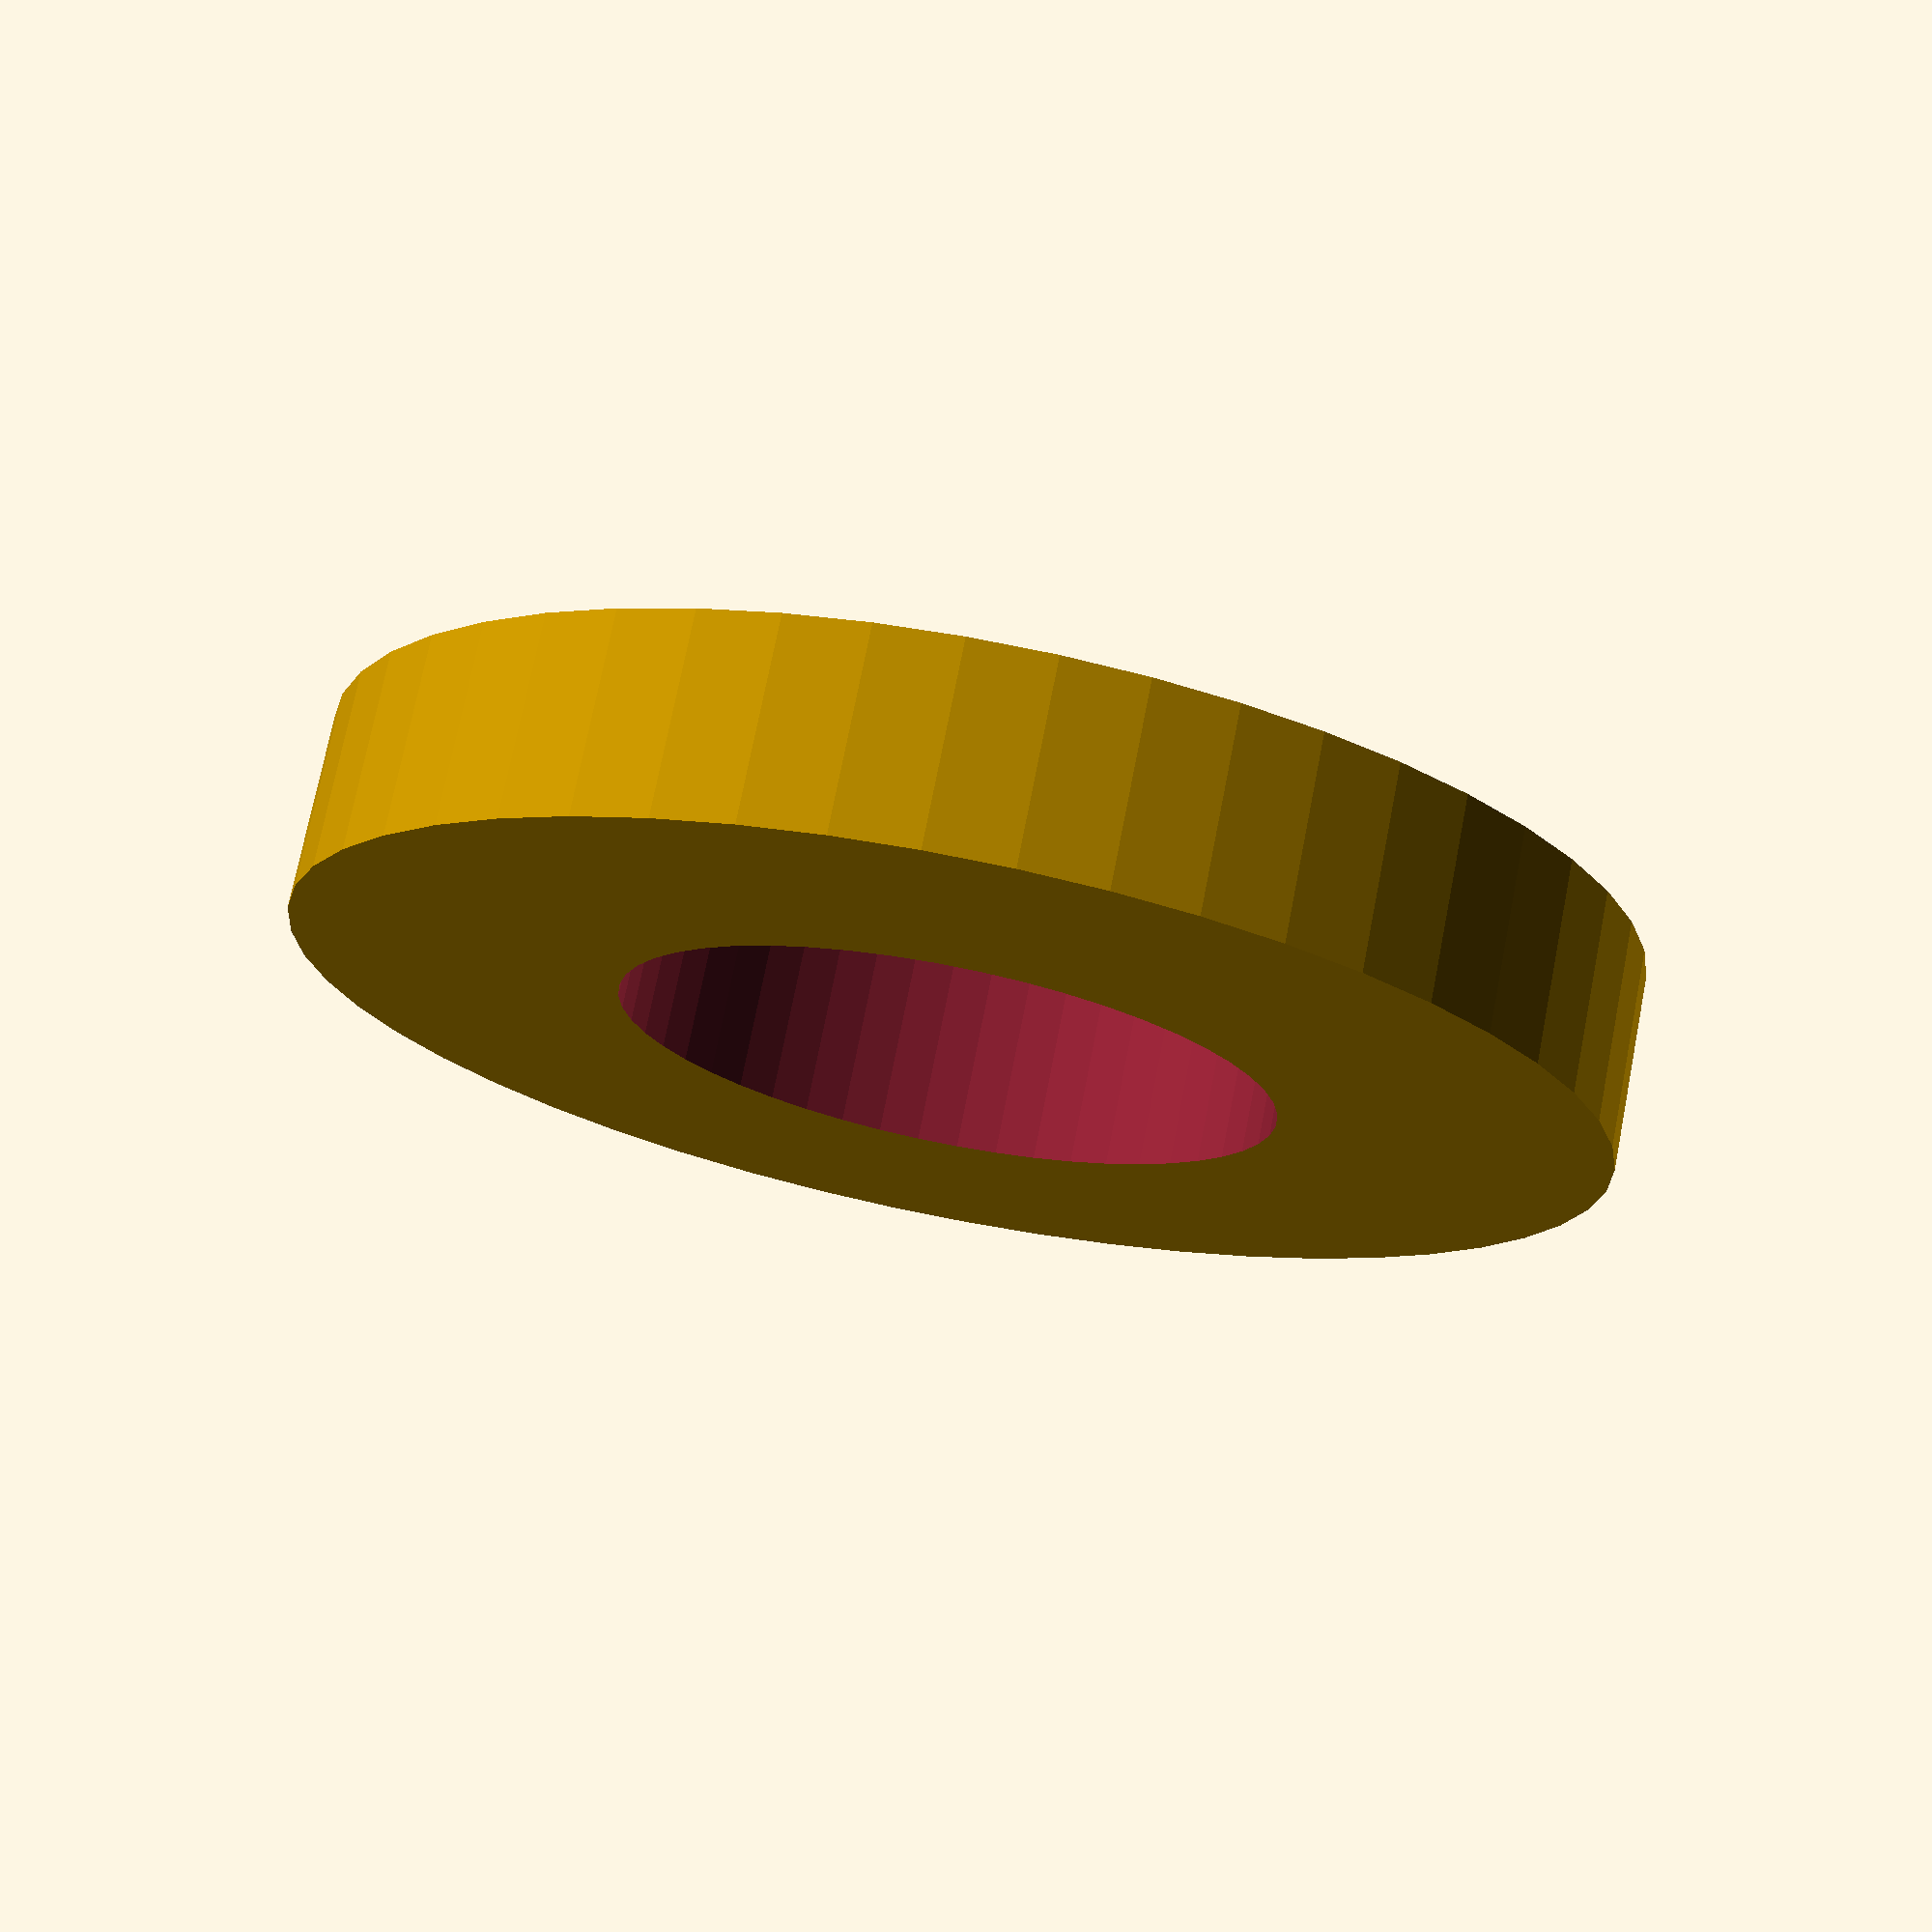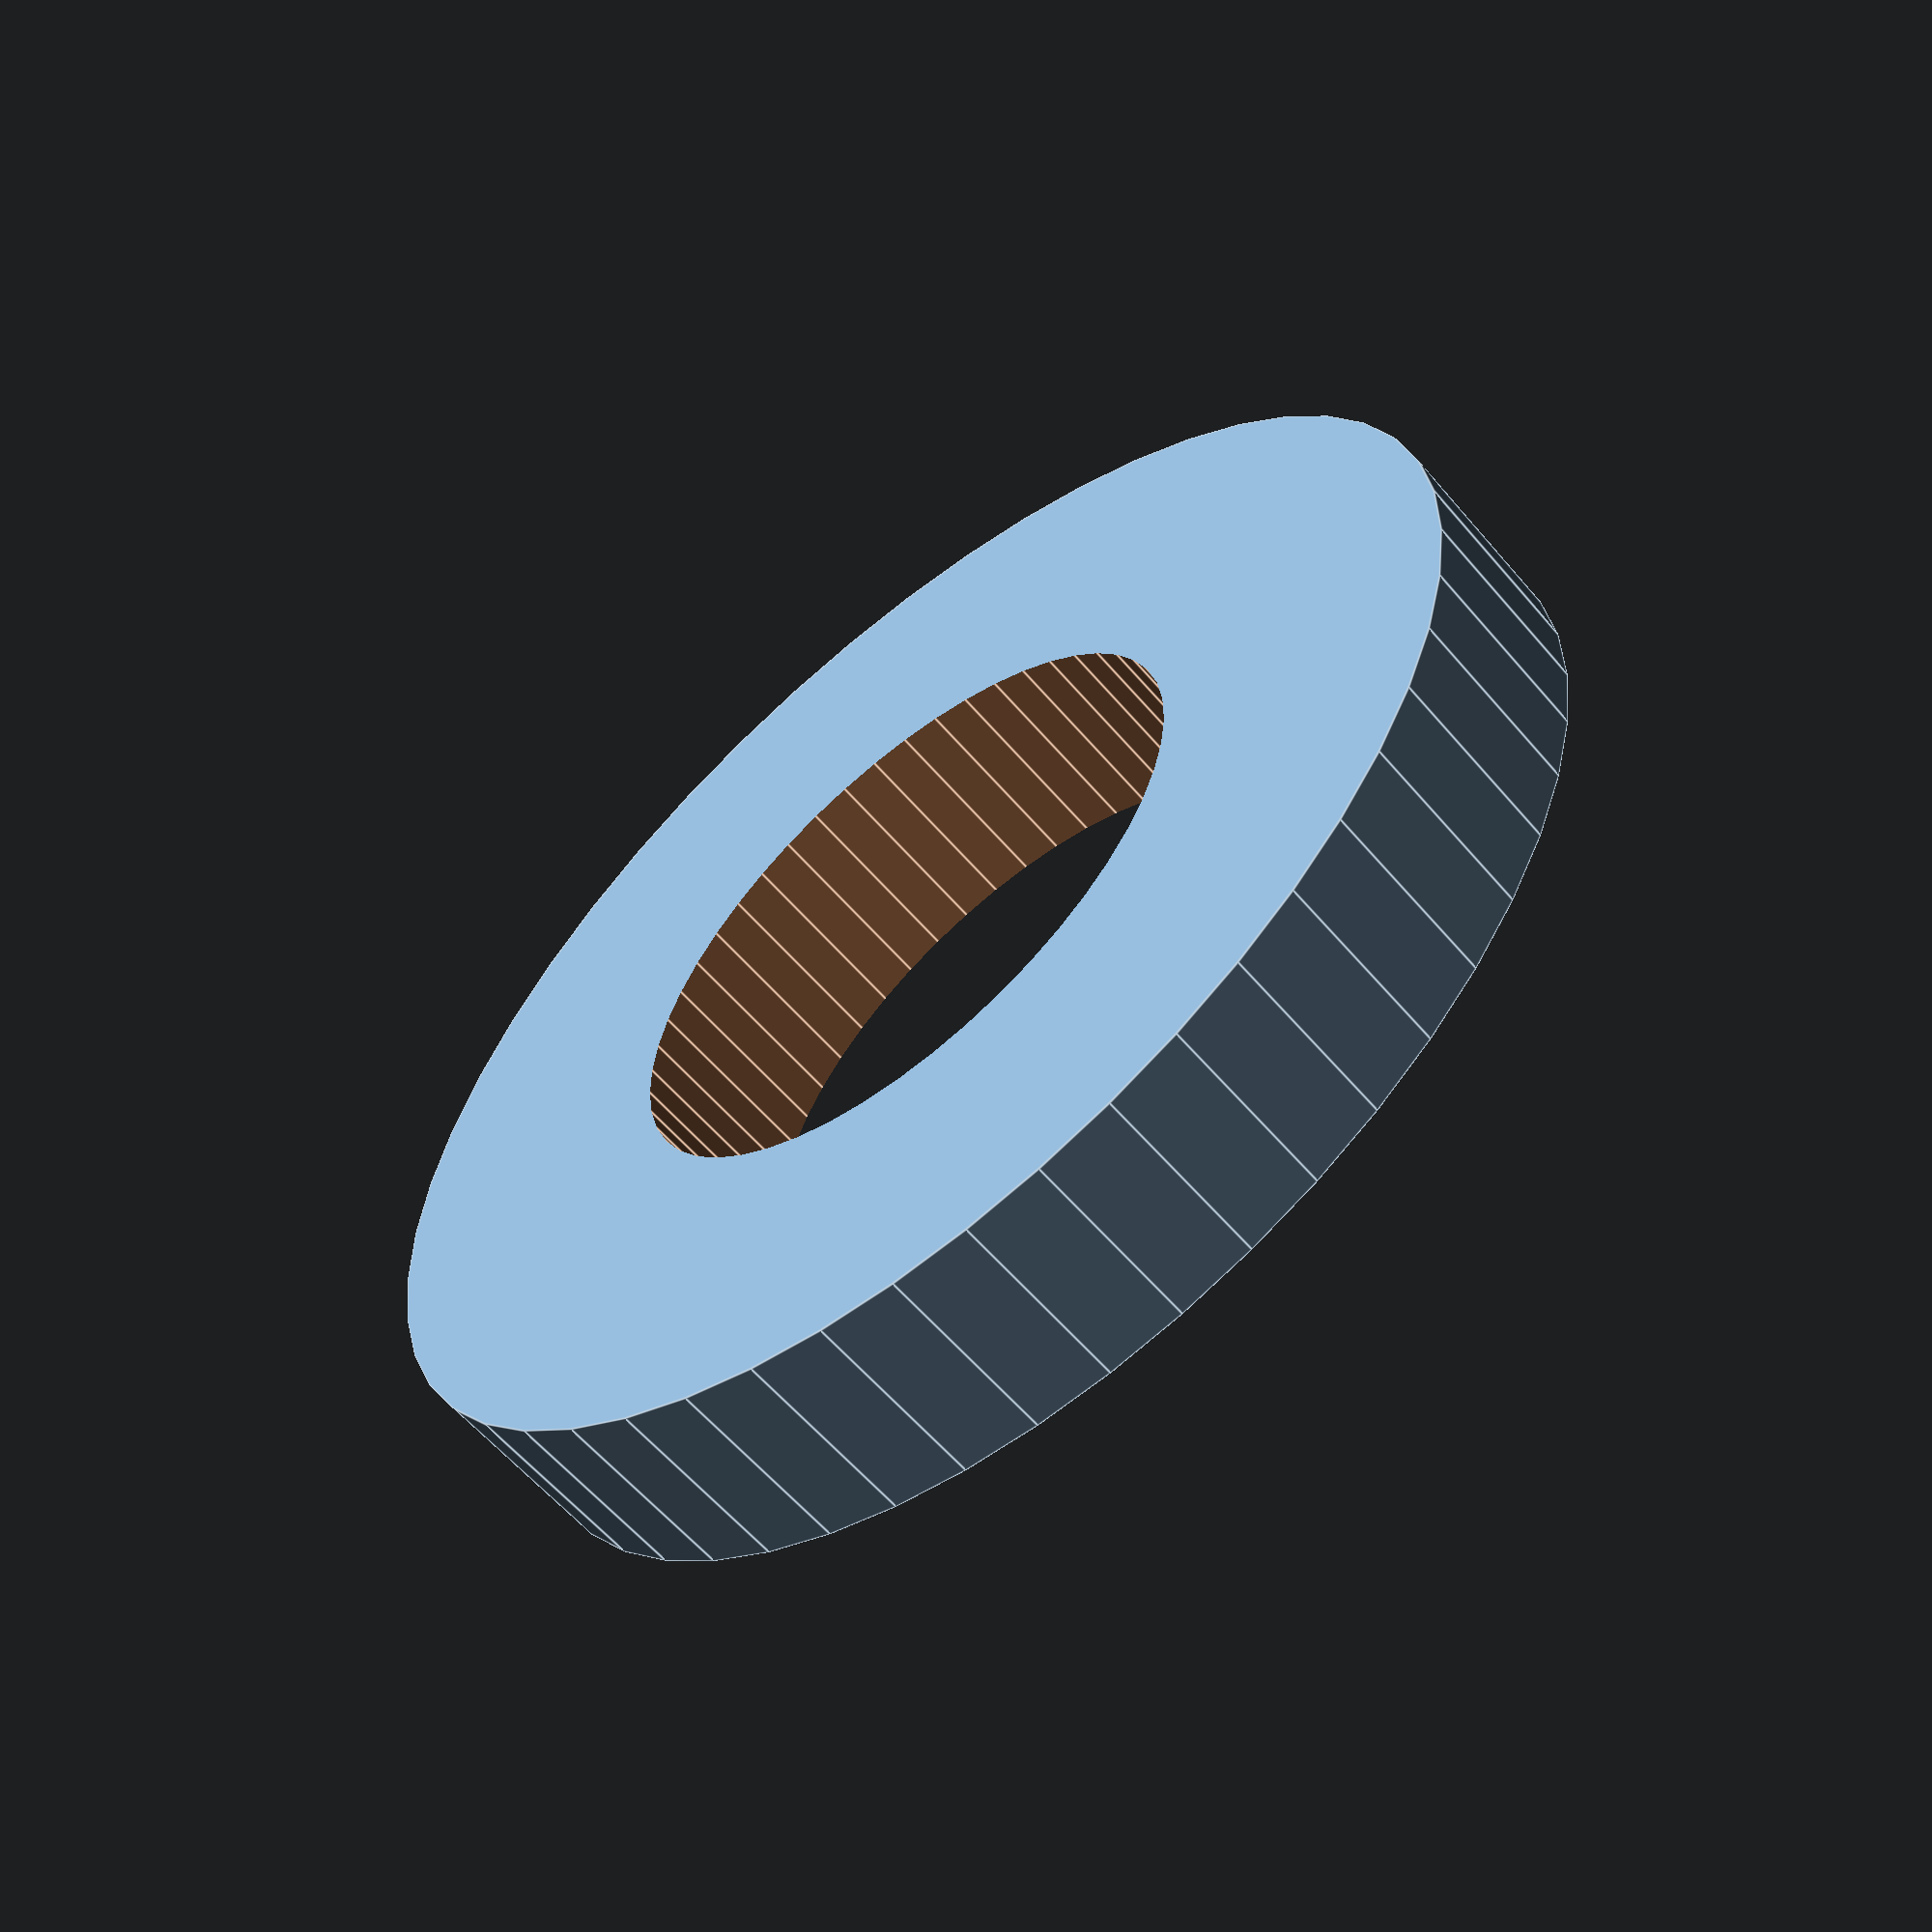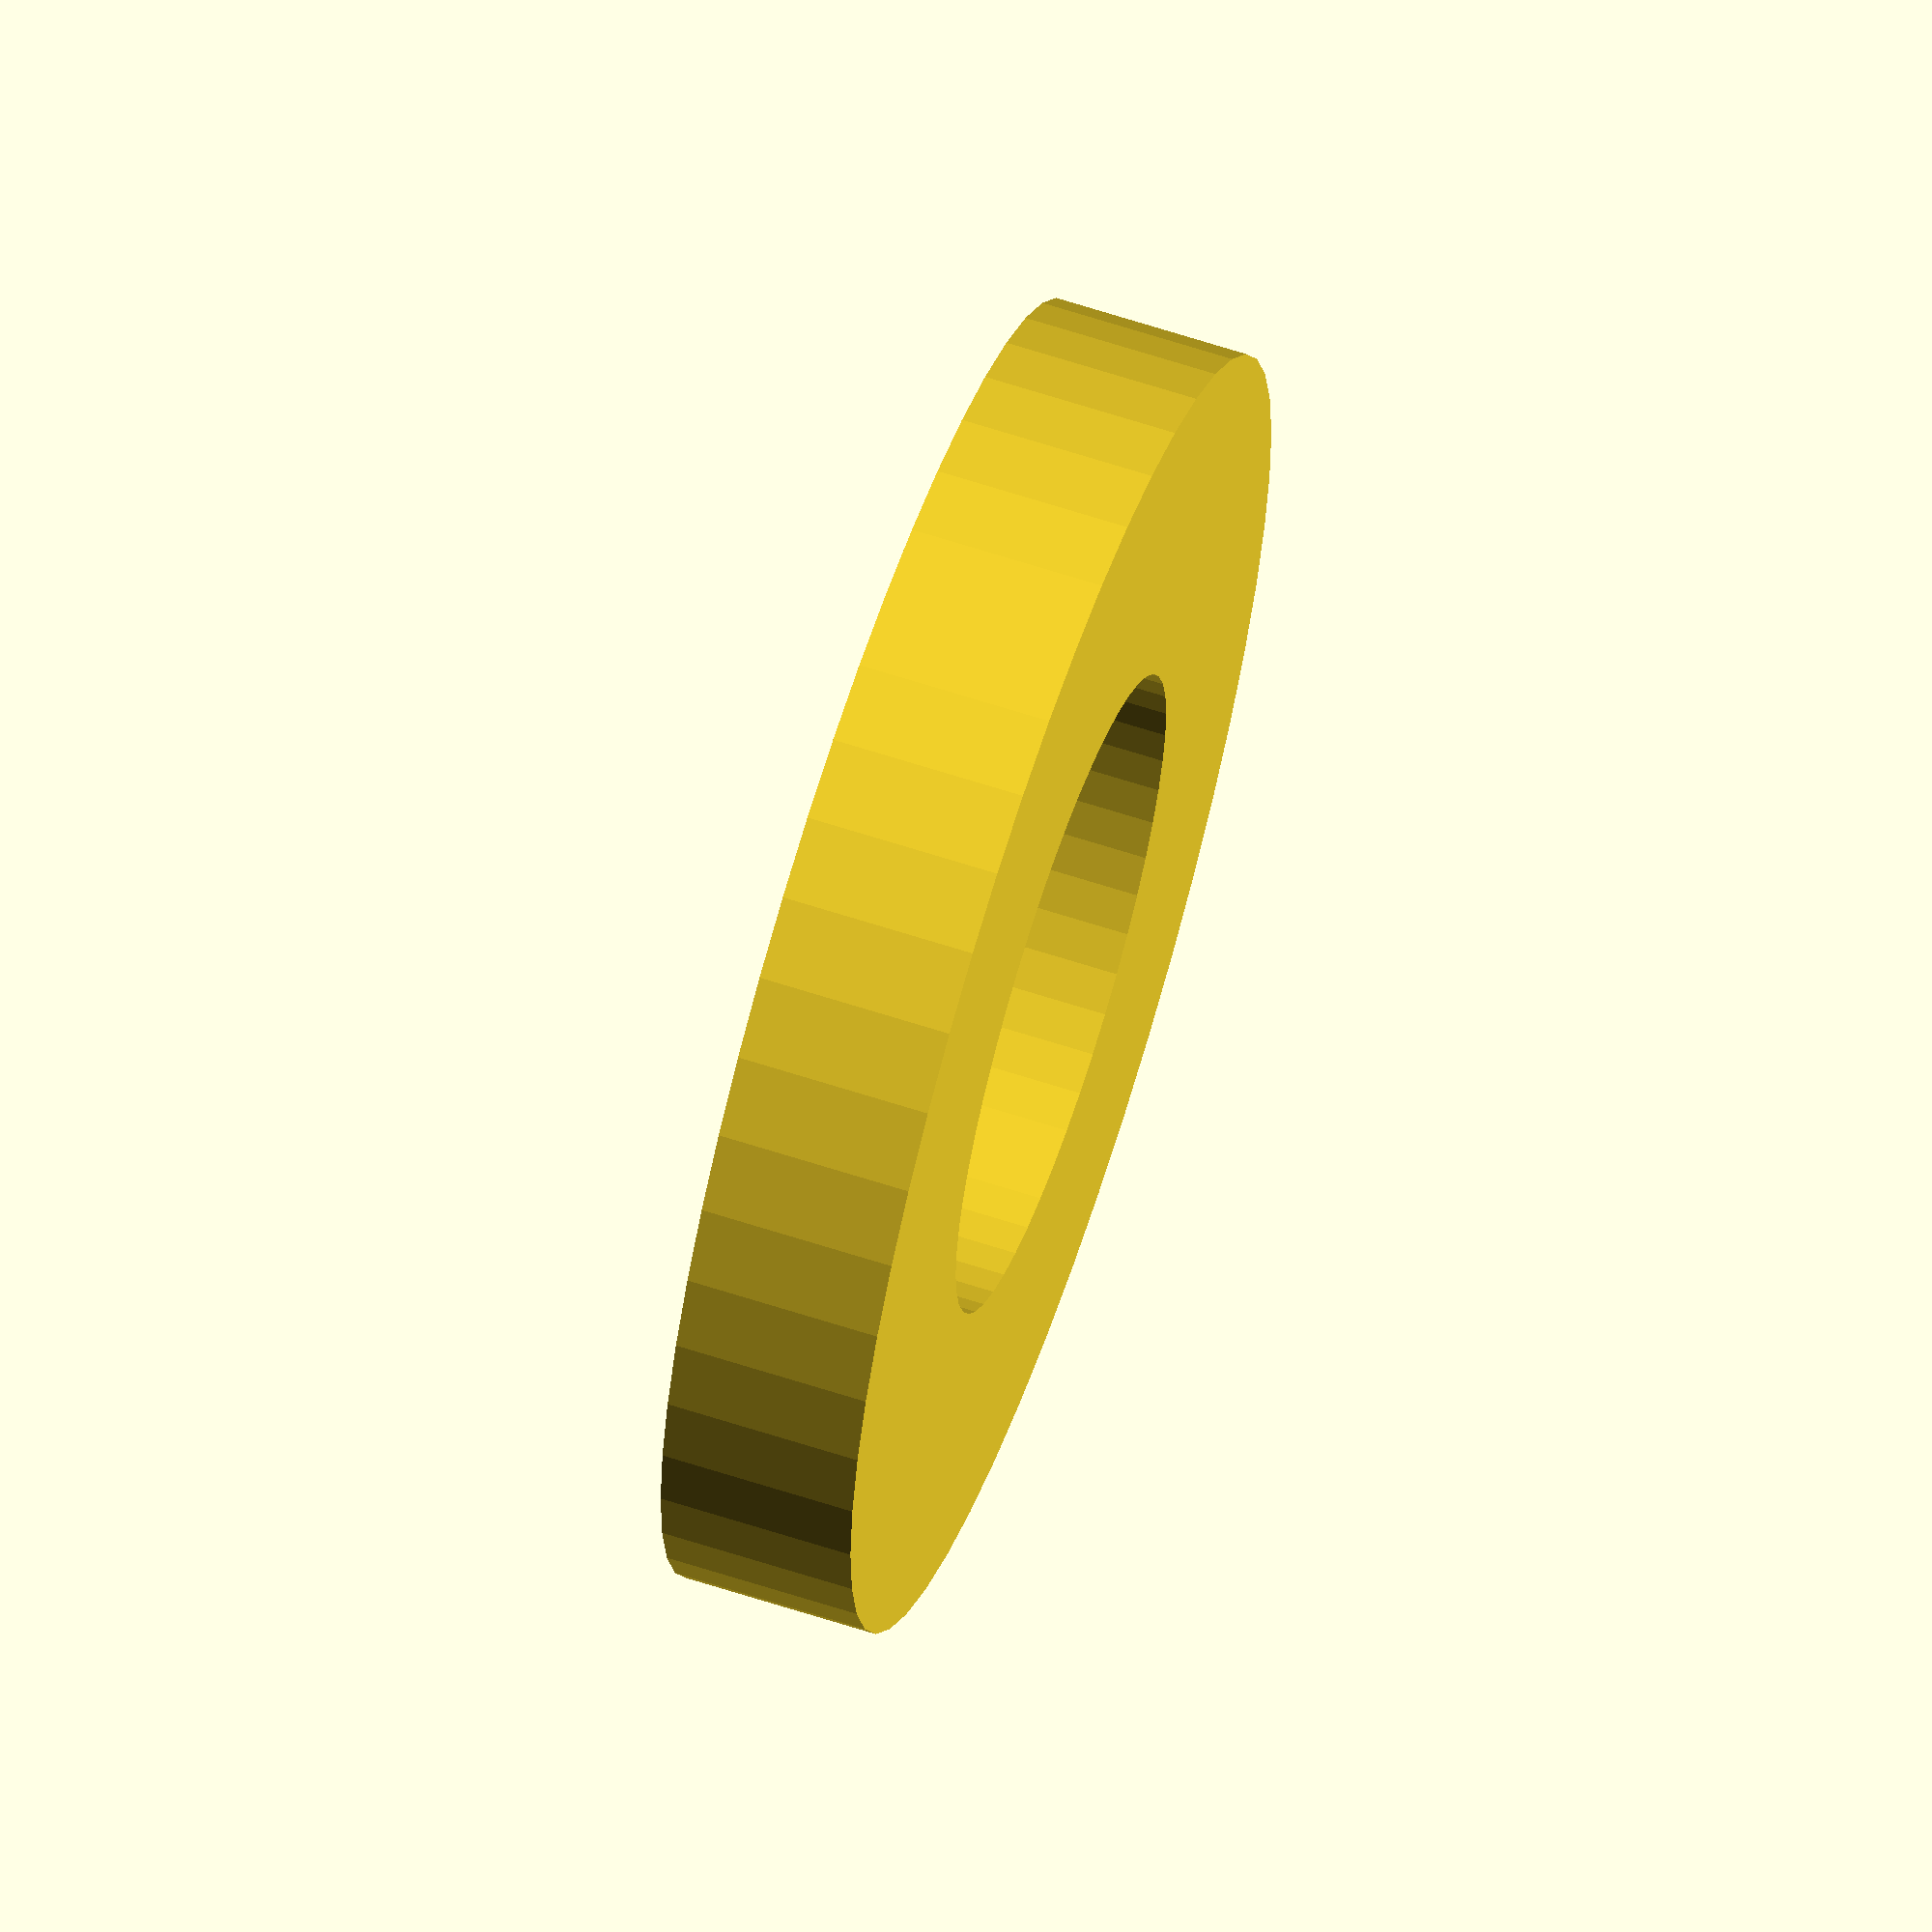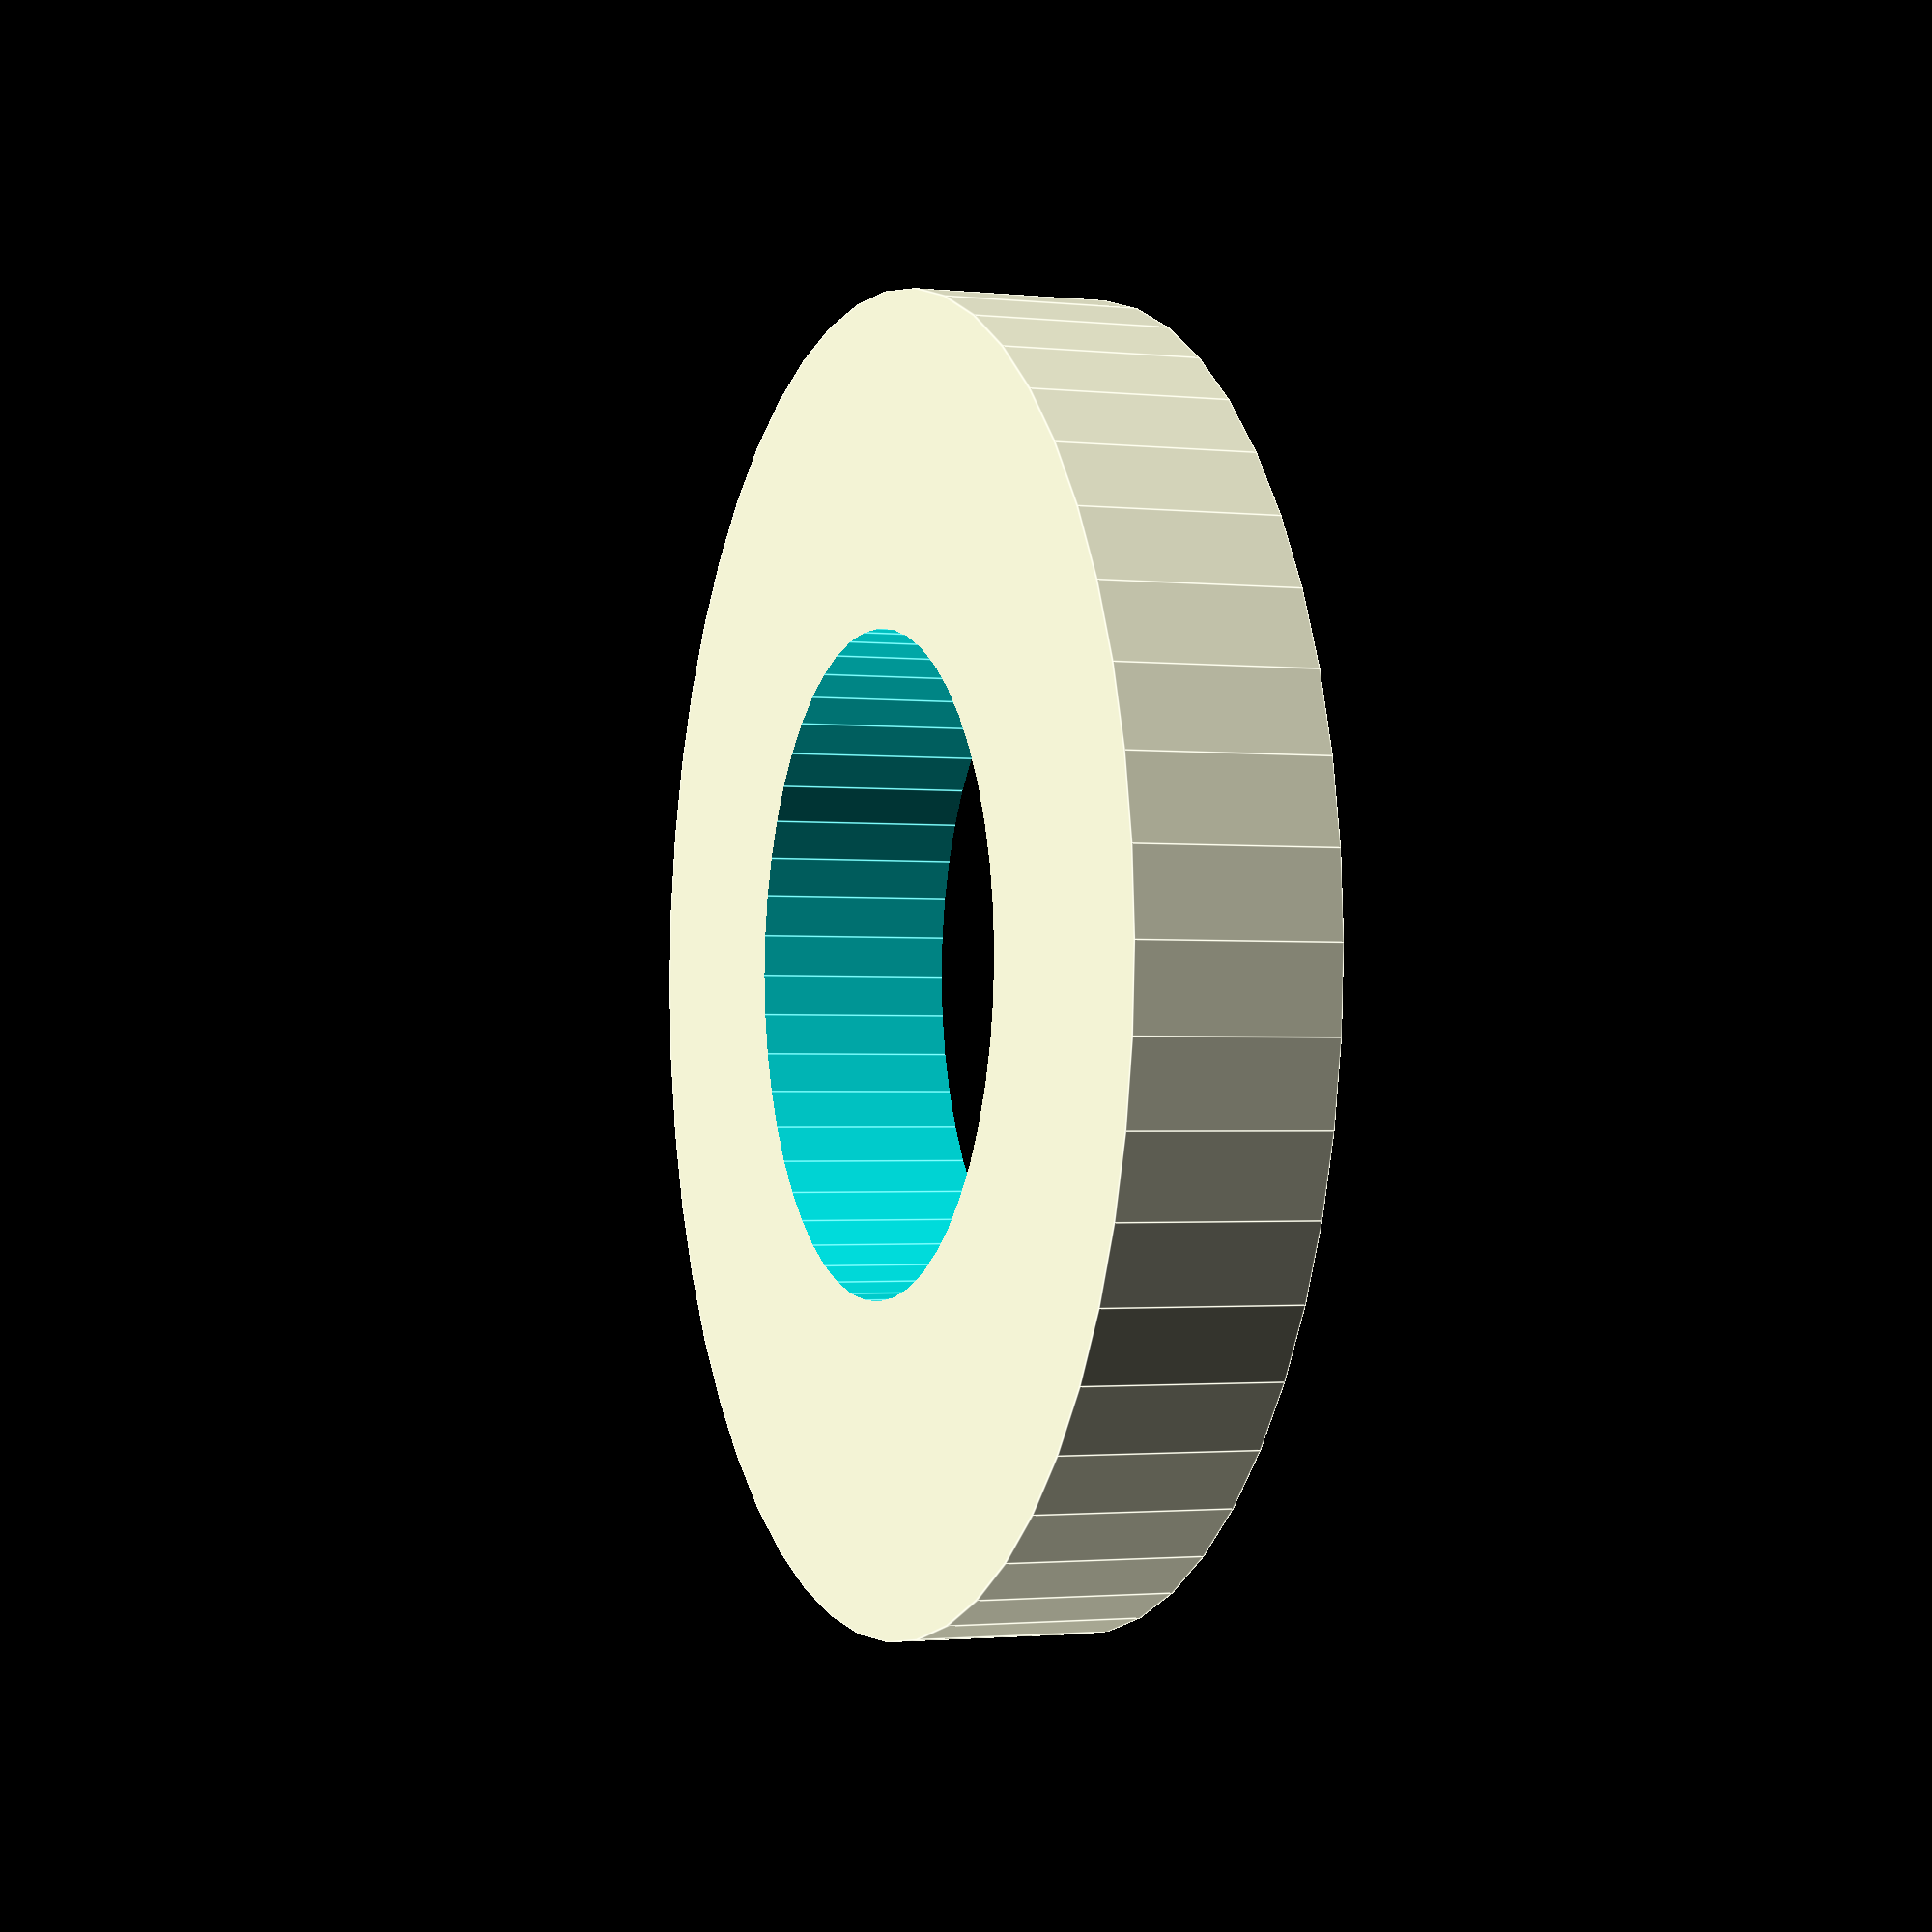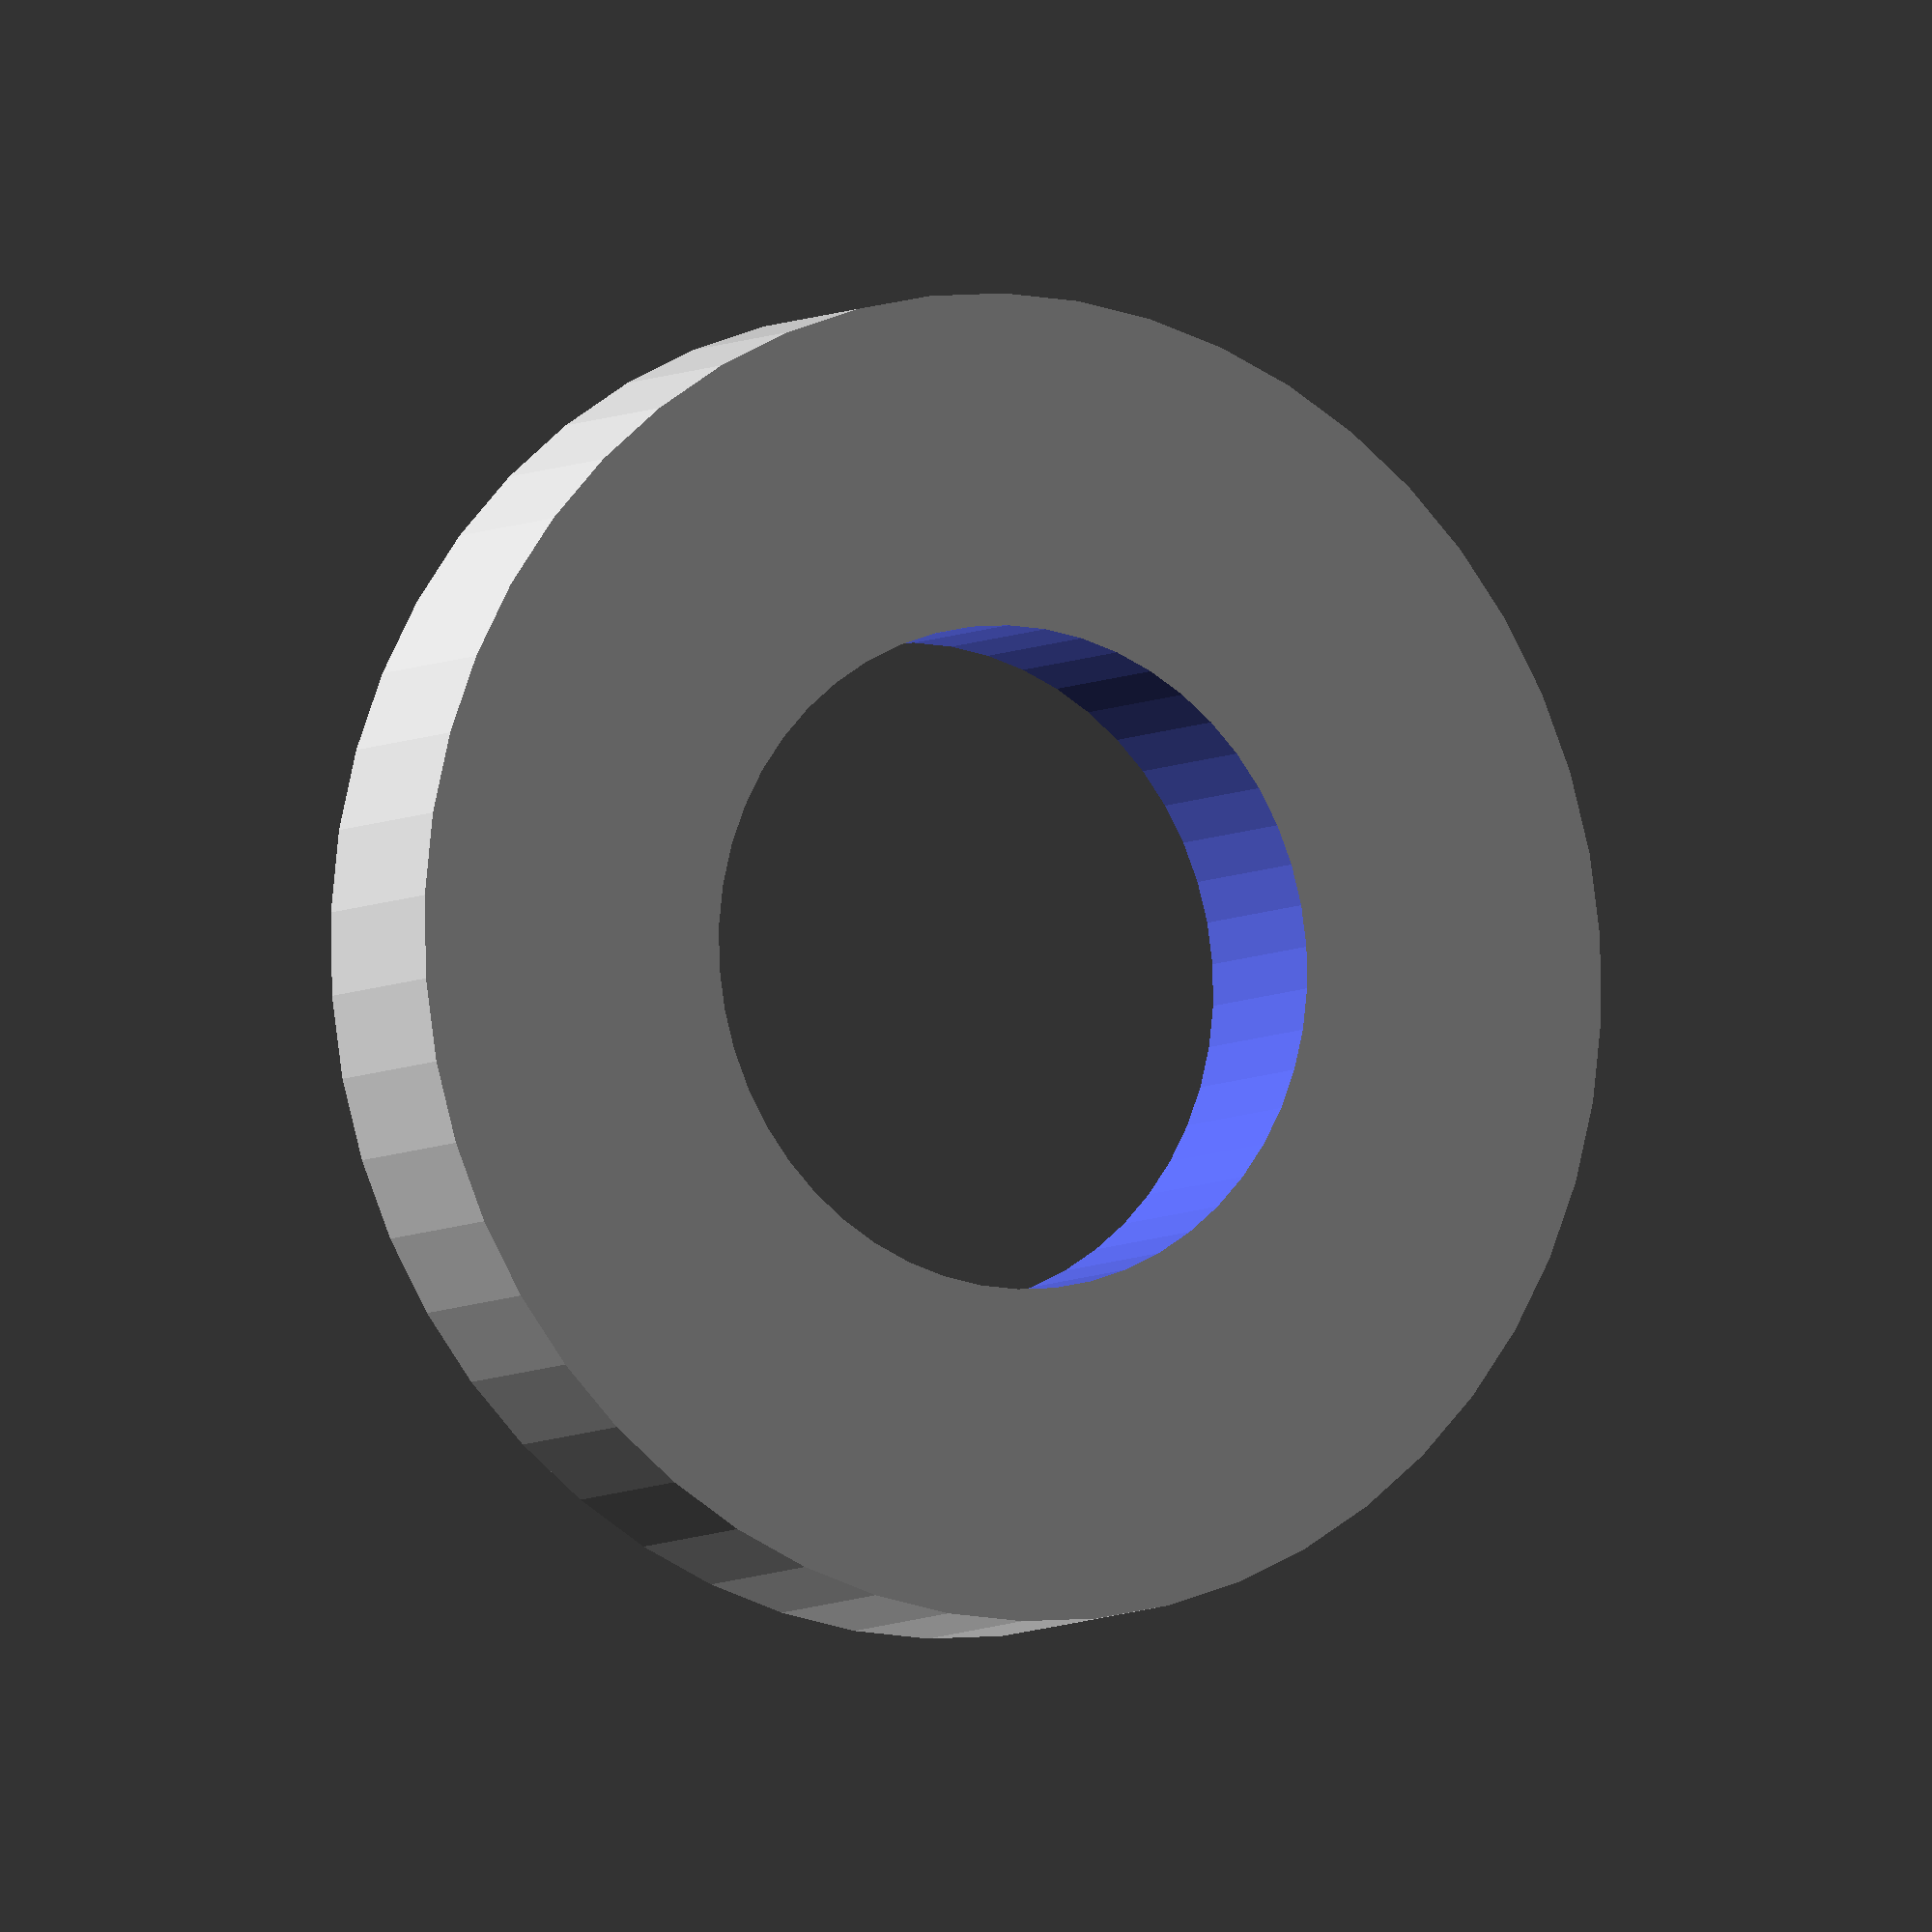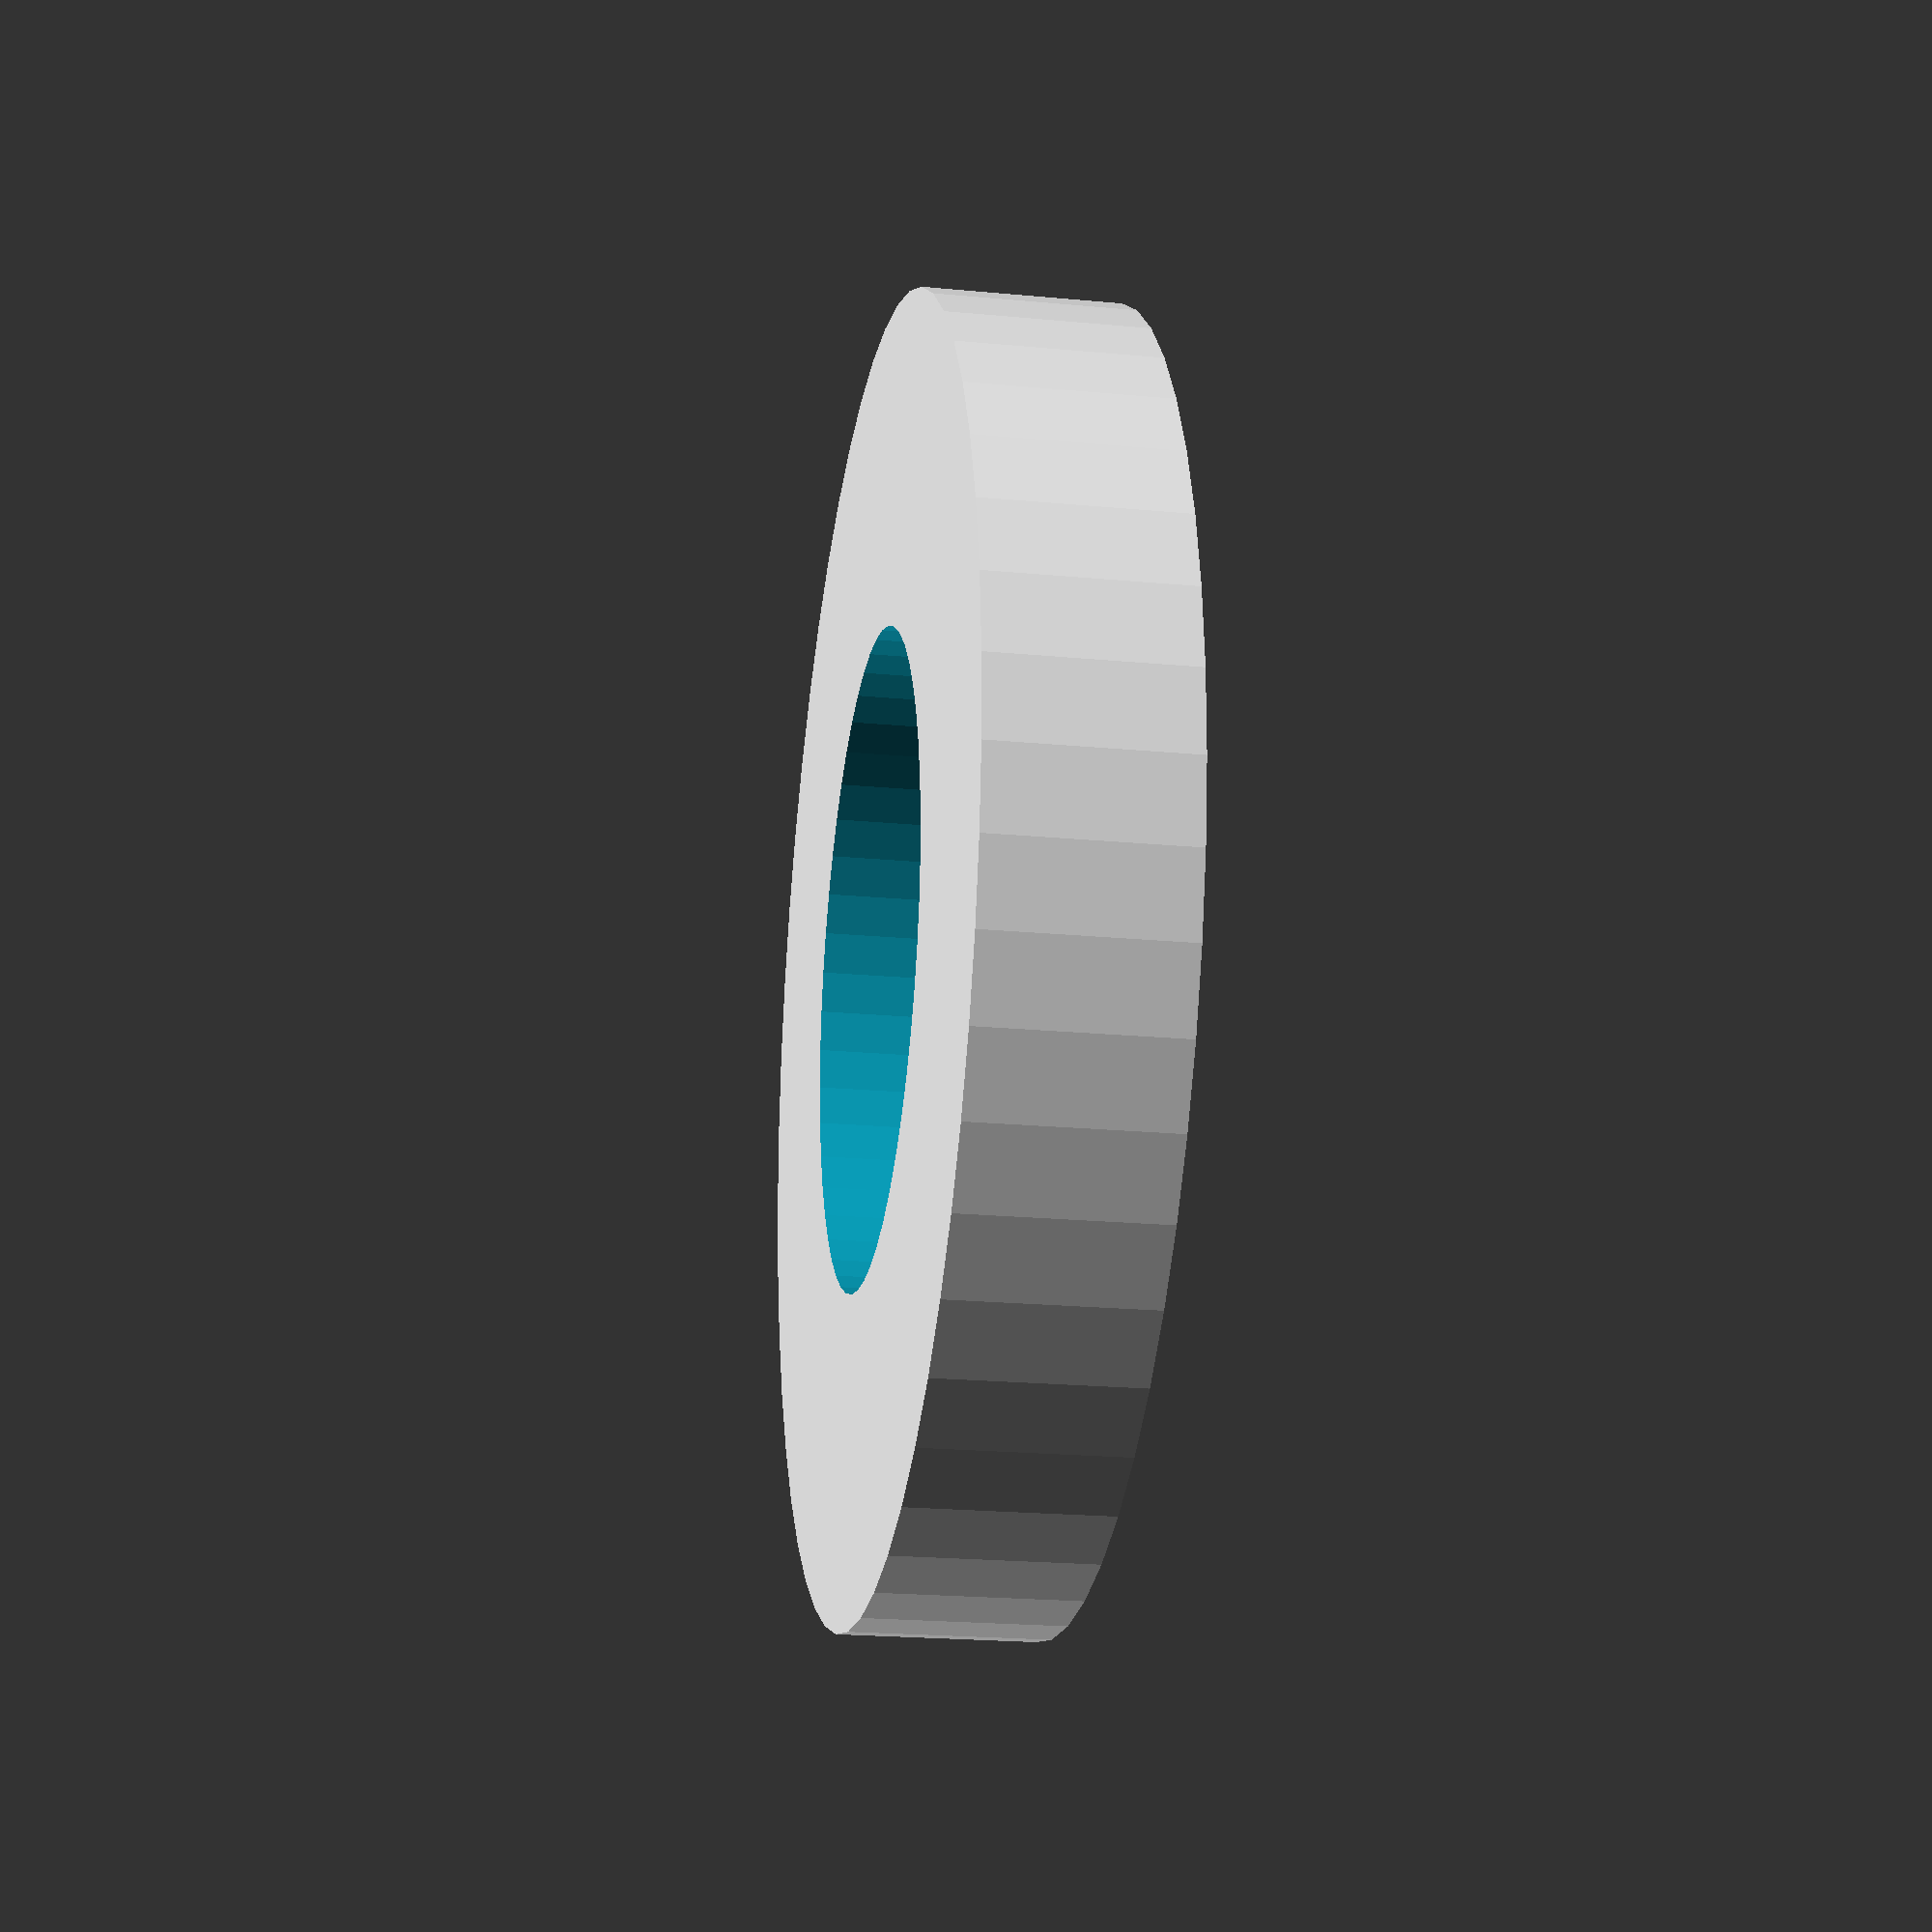
<openscad>
$fn = 50;


difference() {
	union() {
		translate(v = [0, 0, -3.0000000000]) {
			cylinder(h = 6, r = 20.0000000000);
		}
	}
	union() {
		translate(v = [0, 0, -100.0000000000]) {
			cylinder(h = 200, r = 10);
		}
	}
}
</openscad>
<views>
elev=106.6 azim=239.5 roll=168.9 proj=p view=wireframe
elev=239.0 azim=133.2 roll=140.1 proj=p view=edges
elev=297.2 azim=151.6 roll=288.4 proj=o view=solid
elev=181.7 azim=108.3 roll=291.0 proj=p view=edges
elev=185.7 azim=170.1 roll=28.0 proj=o view=solid
elev=201.1 azim=198.6 roll=99.7 proj=p view=wireframe
</views>
